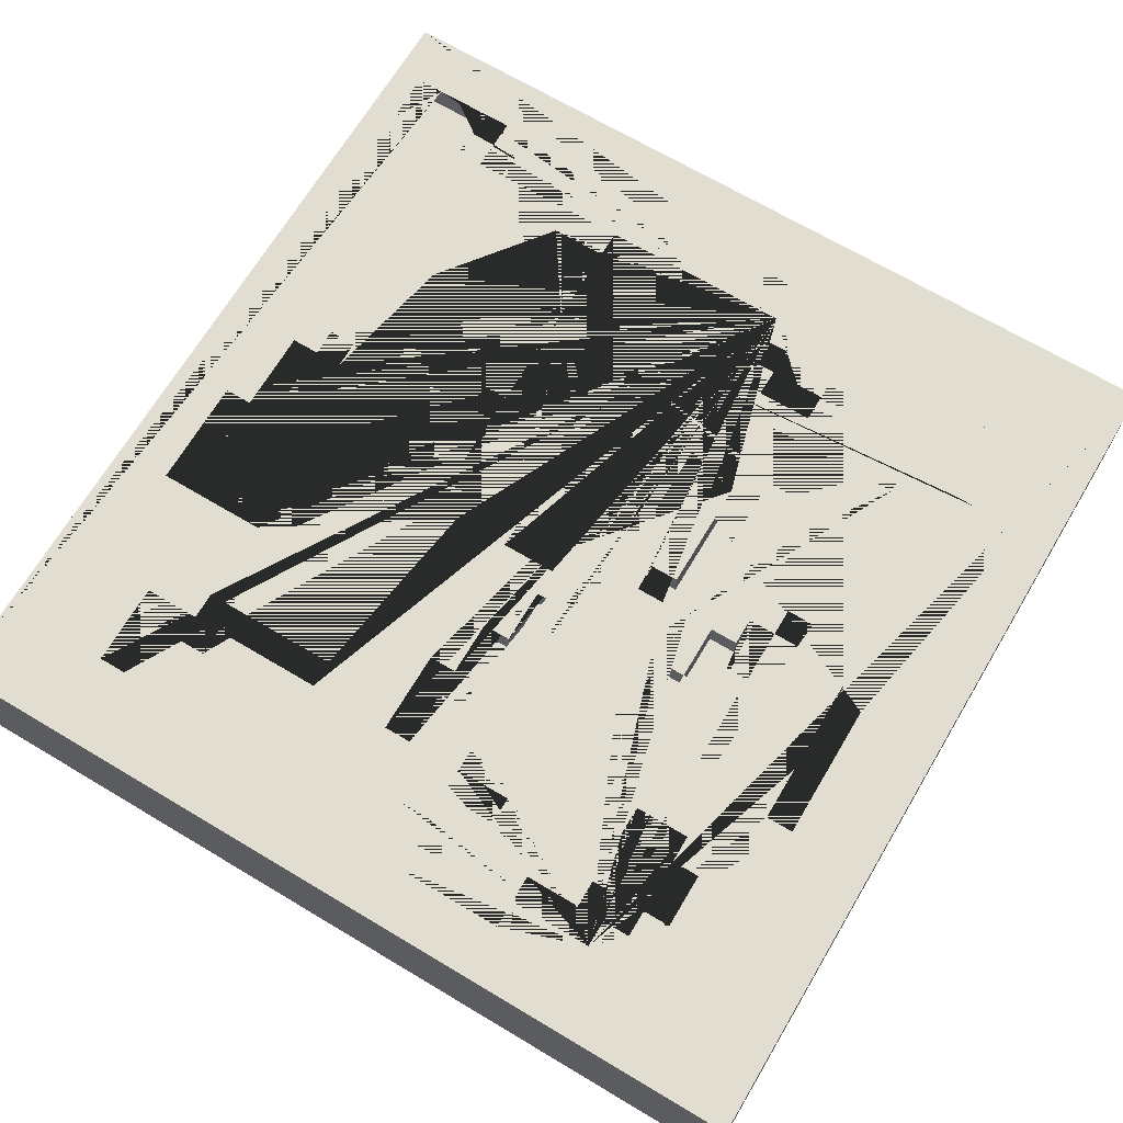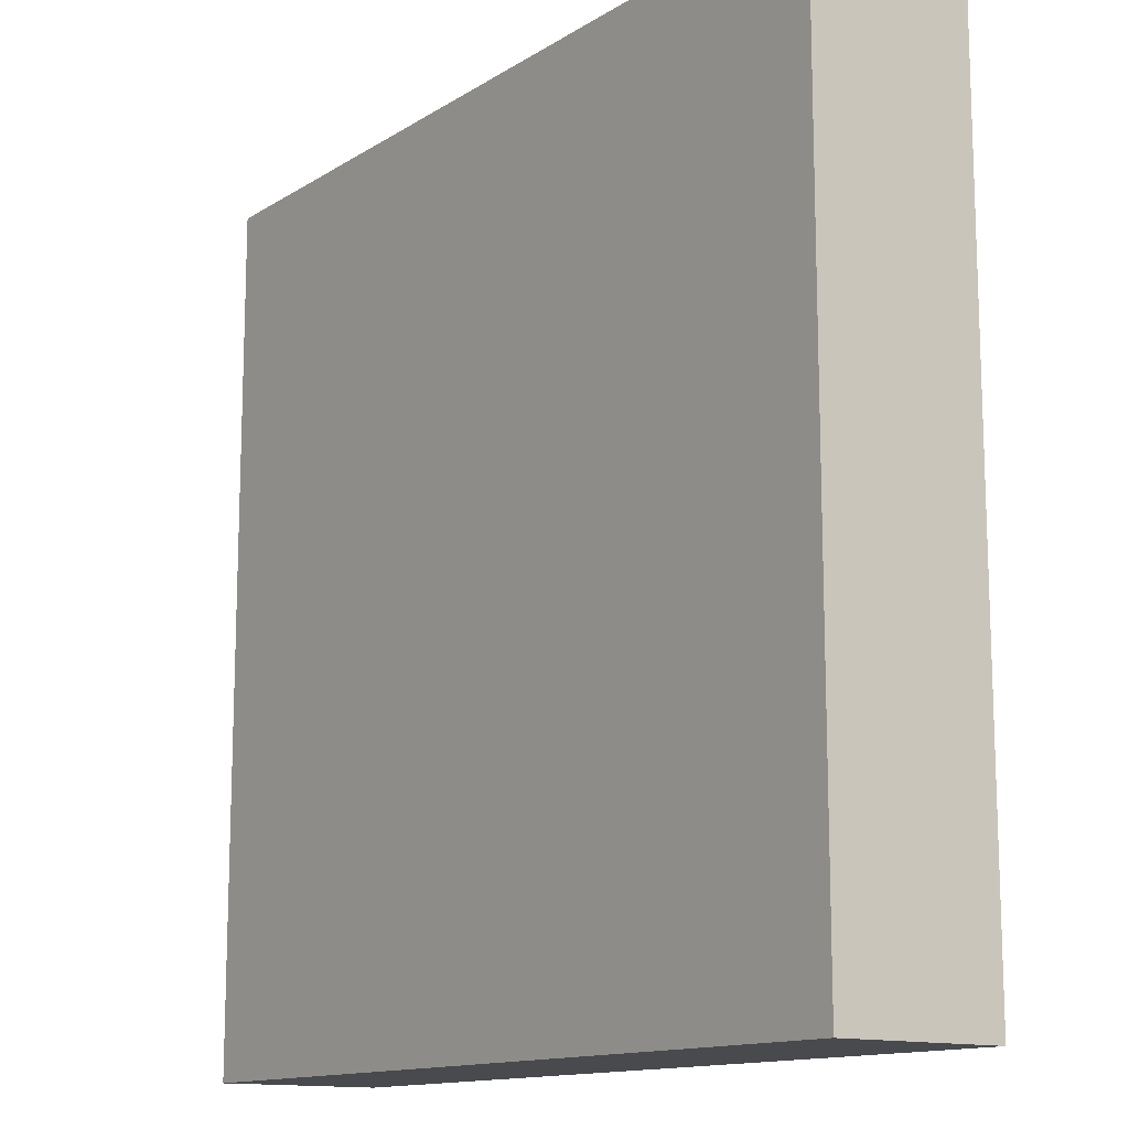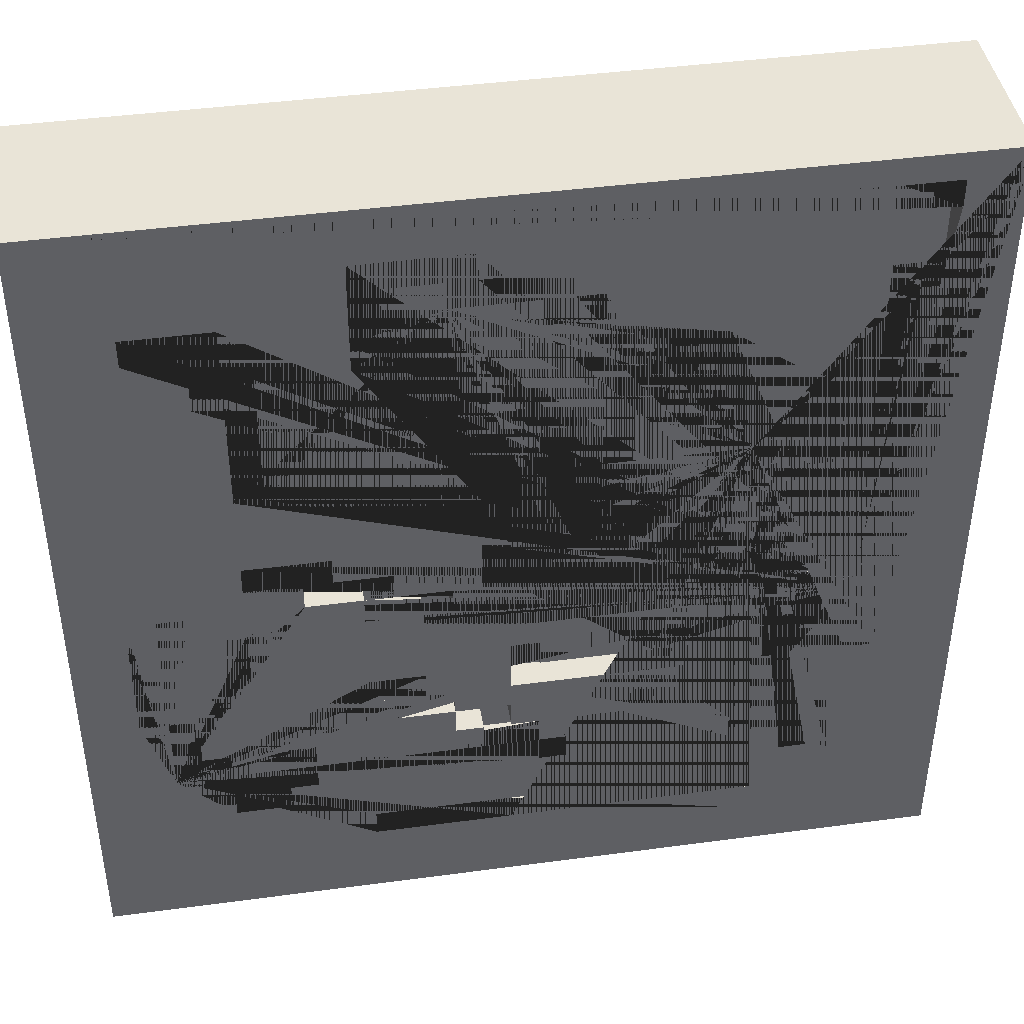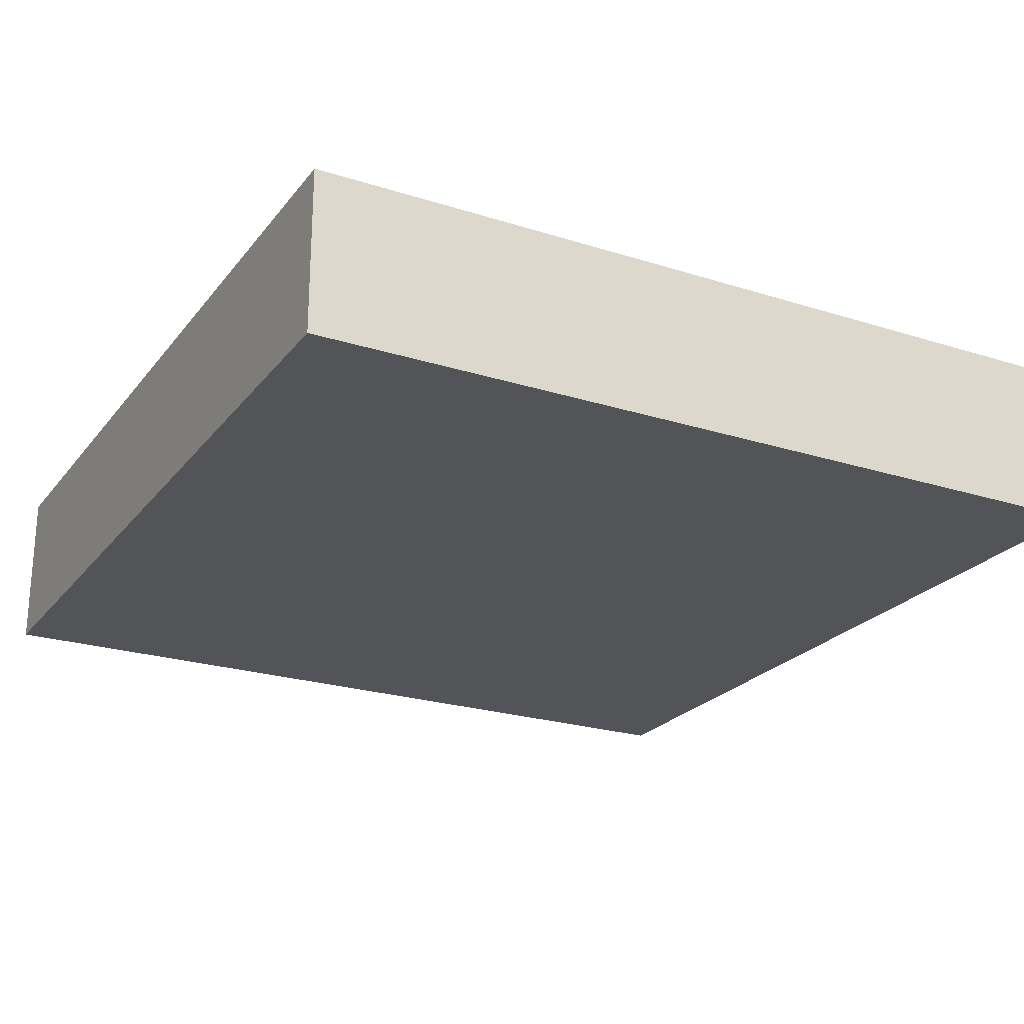
<metadata>
{"format":"obj","ext":"obj","renderer":"f3d","projection":"perspective","resolution":1024,"background":"white","views":[{"elev":68.7,"azim":120.8,"up":"+Y"},{"elev":-13.3,"azim":53.9,"up":"+Z"},{"elev":42.8,"azim":170.9,"up":"+Z"},{"elev":-23.4,"azim":-28.1,"up":"+Y"}]}
</metadata>
<code>
o Floor_Cracked_Floor_Cracked.001
v -1.545 -0.5482 1.544
v -1.545 -0.5482 -1.556
v -1.545 0.05177 1.544
v -1.545 0.05177 -1.556
v -1.245 -0.04823 1.444
v -1.245 0.05177 1.144
v -1.245 0.05177 1.044
v -1.045 -0.04823 -0.1559
v -1.045 0.05177 -1.056
v -1.045 -0.04823 -1.156
v -0.945 -0.04823 0.5441
v -0.945 0.05177 0.4441
v -0.945 -0.04823 -0.1559
v -0.945 -0.04823 -0.3559
v -0.945 0.05177 -0.3559
v -0.945 0.05177 -0.9559
v -0.945 0.05177 -1.056
v -0.845 -0.04823 -0.5559
v -0.745 0.05177 0.4441
v -0.745 0.05177 -0.8559
v -0.445 -0.04823 0.8441
v -0.445 -0.04823 0.9441
v -0.445 0.05177 0.8441
v -0.345 -0.04823 0.8441
v -0.245 0.05177 0.7441
v -0.245 -0.04823 0.7441
v -0.245 -0.04823 0.1441
v -0.245 0.05177 -0.05586
v -0.04496 0.05177 1.144
v -0.04496 -0.04823 0.2441
v -0.04496 0.05177 -0.8559
v -0.04496 -0.04823 -0.9559
v -0.04496 0.05177 -0.9559
v 0.155 -0.04823 0.1441
v 0.155 0.05177 -0.05586
v 0.155 -0.04823 -0.7559
v 0.155 0.05177 -0.8559
v 0.255 0.05177 1.244
v 0.255 0.05177 1.144
v 0.255 0.05177 -0.6559
v 0.355 0.05177 -0.1559
v 0.355 -0.04823 -0.2559
v 0.355 -0.04823 -0.1559
v 0.555 0.05177 -0.05586
v 0.555 0.05177 -0.1559
v 0.555 0.05177 -0.4559
v 0.555 -0.04823 -0.5559
v 0.555 0.05177 -0.5559
v 0.755 -0.04823 0.04414
v 0.755 0.05177 -0.05586
v 0.955 0.05177 0.8441
v 0.955 0.05177 0.1441
v 1.055 0.05177 1.044
v 1.055 0.05177 0.8441
v 1.055 0.05177 -0.2559
v 1.055 -0.04823 -0.3559
v 1.055 0.05177 -0.3559
v 1.055 0.05177 -0.9559
v 1.055 0.05177 -1.056
v 1.255 0.05177 1.144
v 1.255 0.05177 -0.05586
v 1.255 0.05177 -0.6559
v 1.355 0.05177 -0.1559
v -1.345 0.05177 1.344
v -1.345 -0.04823 1.044
v -1.245 0.05177 0.9441
v -1.145 -0.04823 0.4441
v -1.045 -0.04823 0.5441
v -1.045 0.05177 0.5441
v -1.045 -0.04823 -0.2559
v -1.045 0.05177 -0.9559
v -0.945 0.05177 -0.5559
v -0.845 -0.04823 0.4441
v -0.845 -0.04823 -0.05586
v -0.845 0.05177 -0.05586
v -0.845 -0.04823 -1.156
v -0.845 -0.04823 -1.256
v -0.845 0.05177 -1.256
v -0.545 -0.04823 0.7441
v -0.545 -0.04823 -0.1559
v -0.545 0.05177 -0.1559
v -0.545 -0.04823 -0.5559
v -0.445 -0.04823 0.04414
v -0.445 -0.04823 -0.05586
v -0.345 0.05177 0.4441
v -0.345 0.05177 0.1441
v -0.345 0.05177 0.04414
v -0.245 0.05177 1.144
v -0.245 -0.04823 0.2441
v -0.245 0.05177 0.1441
v -0.145 -0.04823 1.244
v -0.145 0.05177 0.4441
v -0.145 -0.04823 0.2441
v -0.145 -0.04823 -0.8559
v -0.145 -0.04823 -0.9559
v -0.04496 -0.04823 0.4441
v -0.04496 -0.04823 -0.3559
v -0.04496 -0.04823 -0.7559
v 0.05504 -0.04823 -0.7559
v 0.155 -0.04823 1.344
v 0.155 0.05177 1.344
v 0.255 0.05177 -0.05586
v 0.355 0.05177 -0.5559
v 0.455 0.05177 0.04414
v 0.855 0.05177 -0.9559
v 0.855 0.05177 -1.056
v 0.955 0.05177 1.144
v 1.055 0.05177 -0.8559
v 1.155 0.05177 -0.5559
v 1.155 0.05177 -0.7559
v 1.555 -0.5482 -1.556
v 1.555 0.05177 -1.556
v 1.555 -0.5482 1.544
v 0.255 -0.04823 1.244
v 0.455 -0.04823 1.244
v -0.04496 -0.04823 1.144
v 0.255 -0.04823 1.144
v -0.245 0.05177 1.044
v -0.245 -0.04823 1.044
v -0.145 0.05177 1.044
v 0.555 -0.04823 1.044
v 0.455 0.05177 1.044
v 0.455 -0.04823 1.044
v 1.055 -0.04823 1.044
v 1.255 -0.04823 1.044
v -1.145 -0.04823 0.9441
v -1.245 -0.04823 0.9441
v 1.055 -0.04823 0.8441
v 0.955 -0.04823 0.8441
v -0.545 0.05177 0.7441
v -0.445 0.05177 0.6441
v -0.445 -0.04823 0.6441
v -0.245 -0.04823 0.4441
v -0.245 0.05177 0.4441
v 0.955 -0.04823 0.4441
v 0.855 0.05177 0.4441
v 0.855 -0.04823 0.4441
v 0.955 0.05177 0.4441
v -0.945 -0.04823 0.3441
v -1.045 -0.04823 0.3441
v -0.945 0.05177 0.3441
v 0.05504 -0.04823 0.3441
v -0.04496 0.05177 0.3441
v -0.04496 0.05177 0.2441
v -0.145 0.05177 0.1441
v 0.755 0.05177 0.04414
v 0.955 -0.04823 0.04414
v 0.955 0.05177 0.04414
v -0.745 -0.04823 -0.05586
v -0.745 0.05177 -0.05586
v -0.245 -0.04823 -0.05586
v 0.05504 -0.04823 -0.05586
v 0.555 -0.04823 -0.05586
v 0.755 -0.04823 -0.05586
v -0.345 -0.04823 -0.1559
v -0.345 0.05177 -0.1559
v 0.555 -0.04823 -0.1559
v -1.045 0.05177 -0.2559
v 0.255 -0.04823 -0.2559
v 0.355 0.05177 -0.2559
v 1.055 -0.04823 -0.2559
v 1.255 -0.04823 -0.2559
v 1.255 0.05177 -0.2559
v 0.955 -0.04823 -0.3559
v -0.945 -0.04823 -0.4559
v -1.045 0.05177 -0.4559
v -0.945 0.05177 -0.4559
v -0.945 -0.04823 -0.5559
v -0.545 0.05177 -0.5559
v 0.05504 -0.04823 -0.5559
v 0.455 0.05177 -0.5559
v 1.355 -0.04823 -0.5559
v 1.255 0.05177 -0.5559
v 0.455 -0.04823 -0.6559
v 0.455 0.05177 -0.6559
v 0.255 -0.04823 -0.7559
v 0.255 0.05177 -0.7559
v 1.255 -0.04823 -0.8559
v -0.145 0.05177 -0.9559
v 0.855 -0.04823 -0.9559
v 0.755 0.05177 -0.9559
v 1.055 -0.04823 -0.9559
v 1.155 0.05177 -0.9559
v -0.945 -0.04823 -1.056
v -1.045 -0.04823 -1.056
v -1.145 0.05177 -1.156
v 0.05504 0.05177 -1.256
v 0.555 0.05177 -1.256
v -1.345 0.05177 1.444
v 0.555 -0.04823 1.344
v 0.555 0.05177 1.344
v 0.155 -0.04823 1.244
v -0.145 -0.04823 1.144
v 0.955 -0.04823 1.144
v 1.255 -0.04823 1.144
v -1.245 -0.04823 1.044
v -1.145 -0.04823 1.044
v -0.545 -0.04823 0.9441
v 0.855 -0.04823 0.9441
v 0.955 -0.04823 0.9441
v 0.955 0.05177 0.9441
v -0.345 0.05177 0.8441
v -0.04496 -0.04823 0.5441
v -0.04496 0.05177 0.5441
v -0.845 0.05177 0.4441
v -0.745 -0.04823 0.4441
v -0.145 0.05177 0.2441
v -0.345 -0.04823 0.1441
v 0.05504 -0.04823 0.1441
v 0.05504 0.05177 0.1441
v 0.655 -0.04823 0.1441
v 0.655 0.05177 0.1441
v 0.955 -0.04823 0.1441
v 0.455 -0.04823 0.04414
v 0.655 -0.04823 0.04414
v 0.655 0.05177 0.04414
v 0.255 -0.04823 -0.05586
v 0.455 -0.04823 -0.05586
v 0.455 0.05177 -0.05586
v 1.155 -0.04823 -0.05586
v 1.155 0.05177 -0.05586
v 1.255 -0.04823 -0.05586
v -0.945 0.05177 -0.1559
v 0.955 -0.04823 -0.1559
v 0.955 0.05177 -0.1559
v 1.155 -0.04823 -0.1559
v 1.255 -0.04823 -0.1559
v 1.255 0.05177 -0.1559
v 1.355 -0.04823 -0.1559
v -0.845 0.05177 -0.3559
v -0.04496 0.05177 -0.3559
v 0.05504 0.05177 -0.3559
v -0.545 -0.04823 -0.4559
v 0.355 0.05177 -0.4559
v 0.555 -0.04823 -0.4559
v 0.255 -0.04823 -0.5559
v 0.355 -0.04823 -0.5559
v 1.255 -0.04823 -0.5559
v 0.05504 -0.04823 -0.6559
v 0.255 -0.04823 -0.6559
v -0.04496 0.05177 -0.7559
v 0.855 0.05177 -0.7559
v 1.055 -0.04823 -0.7559
v -1.045 0.05177 -0.8559
v -0.745 -0.04823 -0.8559
v -0.04496 -0.04823 -0.8559
v 1.055 -0.04823 -0.8559
v -1.145 -0.04823 -0.9559
v -1.045 -0.04823 -0.9559
v -0.445 0.05177 -1.156
v 0.555 0.05177 -1.156
v -1.345 -0.04823 1.444
v -0.245 -0.04823 1.144
v -0.04496 -0.04823 1.044
v -0.445 -0.04823 0.7441
v -0.345 -0.04823 0.7441
v -0.345 -0.04823 0.6441
v -1.045 -0.04823 0.4441
v -0.345 -0.04823 0.4441
v 0.05504 -0.04823 0.5441
v -0.145 -0.04823 0.4441
v -0.04496 -0.04823 0.3441
v -0.145 -0.04823 0.1441
v -0.345 -0.04823 0.04414
v -0.345 -0.04823 -0.05586
v 0.155 -0.04823 -0.05586
v -0.545 -0.04823 -0.05586
v -1.145 -0.04823 -0.2559
v -1.045 -0.04823 -0.4559
v -0.845 -0.04823 -0.3559
v 0.05504 -0.04823 -0.3559
v -0.04496 -0.04823 -0.4559
v 0.355 -0.04823 -0.4559
v 0.455 -0.04823 -0.5559
v 1.155 -0.04823 -0.5559
v 1.155 -0.04823 -0.7559
v 0.155 -0.04823 -0.8559
v 0.755 -0.04823 -0.7559
v 0.855 -0.04823 -0.7559
v 0.855 -0.04823 -0.8559
v 1.155 -0.04823 -0.8559
v -1.045 -0.04823 -0.8559
v -0.945 -0.04823 -0.9559
v -0.745 -0.04823 -0.9559
v 0.755 -0.04823 -0.9559
v 1.155 -0.04823 -0.9559
v 0.855 -0.04823 -1.056
v 1.055 -0.04823 -1.056
v -1.145 -0.04823 -1.156
v 0.555 -0.04823 -1.156
v 0.555 -0.04823 -1.256
v 1.555 0.05177 1.544
v -1.245 0.05177 1.444
v -1.145 0.05177 1.444
v -0.145 0.05177 1.244
v 0.155 0.05177 1.244
v -1.145 0.05177 1.144
v -0.145 0.05177 1.144
v 0.455 0.05177 1.244
v -1.345 0.05177 1.044
v -1.145 0.05177 1.044
v -0.04496 0.05177 1.044
v 0.555 0.05177 1.044
v 1.255 0.05177 1.044
v -1.145 0.05177 0.9441
v -0.645 0.05177 0.9441
v -0.545 0.05177 0.9441
v -0.445 0.05177 0.9441
v 0.555 0.05177 0.9441
v 0.855 0.05177 0.9441
v -0.345 0.05177 0.7441
v -1.045 0.05177 0.6441
v -0.445 0.05177 0.7441
v -0.945 0.05177 0.5441
v -0.345 0.05177 0.6441
v -0.445 0.05177 0.5441
v 0.05504 0.05177 0.5441
v -1.145 0.05177 0.4441
v -1.045 0.05177 0.4441
v -0.04496 0.05177 0.4441
v -0.245 0.05177 0.3441
v 0.05504 0.05177 0.3441
v 0.155 0.05177 0.3441
v -1.045 0.05177 0.3441
v -0.245 0.05177 0.2441
v 0.155 0.05177 0.2441
v 0.155 0.05177 0.1441
v -0.445 0.05177 0.04414
v -0.645 0.05177 -0.05586
v -0.545 0.05177 -0.05586
v -0.445 0.05177 -0.05586
v 0.05504 0.05177 -0.05586
v -1.045 0.05177 -0.1559
v -0.745 0.05177 -0.1559
v -0.345 0.05177 -0.05586
v 0.855 0.05177 -0.1559
v 1.155 0.05177 -0.1559
v -1.145 0.05177 -0.2559
v 0.255 0.05177 -0.2559
v 0.955 0.05177 -0.2559
v 0.955 0.05177 -0.3559
v -0.545 0.05177 -0.4559
v -0.445 0.05177 -0.4559
v -0.04496 0.05177 -0.4559
v 0.05504 0.05177 -0.4559
v 0.255 0.05177 -0.4559
v -1.245 0.05177 -0.5559
v -0.845 0.05177 -0.5559
v 0.05504 0.05177 -0.5559
v 0.255 0.05177 -0.5559
v 1.355 0.05177 -0.5559
v -0.545 0.05177 -0.6559
v 0.05504 0.05177 -0.6559
v -0.445 0.05177 -0.7559
v -0.345 0.05177 -0.7559
v 0.05504 0.05177 -0.7559
v 0.755 0.05177 -0.7559
v 1.055 0.05177 -0.7559
v -0.145 0.05177 -0.8559
v 0.155 0.05177 -0.7559
v 0.855 0.05177 -0.8559
v 1.255 0.05177 -0.8559
v -1.145 0.05177 -0.9559
v -0.745 0.05177 -0.9559
v 1.155 0.05177 -0.8559
v -1.045 0.05177 -1.156
v -0.845 0.05177 -1.156
f 95 179 359 94
f 366 10 185 9
f 302 254 116 29
f 45 157 153 44
f 17 184 283 16
f 221 61 222 220
f 226 337 221 220
f 6 7 196 5 293
f 305 126 197 301
f 364 284 245 20
f 311 256 24 202
f 224 164 341 340 225
f 146 49 147 148
f 364 16 283 284
f 33 32 246 31
f 188 291 290 251
f 48 47 235 46
f 145 263 93 207
f 129 51 138 135
f 142 260 317 322
f 191 303 121 190
f 54 51 129 128
f 50 154 49 146
f 177 176 240 40
f 244 20 245 282
f 299 38 114 115
f 79 130 307 198
f 168 72 167 165
f 257 259 85 315
f 102 217 159 339
f 240 40 350 236
f 106 287 288 59
f 287 106 105 180
f 315 131 132 257
f 237 103 234 273
f 119 118 88 253
f 357 278 285 181
f 93 207 92 261
f 268 338 318 67
f 199 137 136 310
f 160 42 43 41
f 303 122 123 121
f 144 30 262 143
f 111 112 292 113
f 57 341 164 56
f 2 1 3 4
f 363 71 249 248
f 234 46 235 273
f 132 131 313 255
f 148 147 213 52
f 187 78 77 291 188
f 1 113 292 3
f 134 85 259 133
f 74 75 205 73
f 328 87 264 83
f 123 122 299 115
f 152 209 34 266
f 304 53 124 125
f 313 130 79 255
f 248 289 186 363
f 76 367 250 251 290
f 247 108 358 243
f 150 75 74 149
f 349 169 82 170
f 33 179 95 32
f 40 240 174 175
f 35 332 152 266
f 210 327 34 209
f 325 207 93 89
f 359 31 246 94
f 204 317 260 203
f 318 319 258 67
f 205 19 206 73
f 7 301 197 196
f 333 223 13 8
f 342 343 344 272 233
f 358 110 276 243
f 264 87 86 208
f 88 298 193 253
f 101 191 190 100
f 357 242 279 278
f 86 90 27 208
f 27 90 28 151
f 2 4 112 111
f 14 13 223 15
f 252 65 300 64 189
f 197 126 127 196
f 15 230 270 14
f 81 80 155 156
f 152 332 210 209
f 366 186 289 10
f 192 296 101 100
f 240 239 353 40
f 167 166 269 165
f 305 66 127 126
f 144 207 93 30
f 57 56 161 55
f 26 25 134 133
f 175 174 274 171
f 11 314 12 141 139
f 246 32 95 94
f 39 117 114 38
f 225 337 226 224
f 260 142 262 30 93 261 96 203
f 48 171 274 47
f 105 181 285 180
f 215 216 212 211
f 138 136 137 135
f 351 173 238 172
f 295 296 192 91
f 215 214 104 216
f 310 201 200 199
f 232 345 349 170 271
f 362 365 281 178
f 156 155 265 335
f 311 25 26 256
f 327 35 266 34
f 17 9 185 184
f 272 344 231 97
f 228 227 222 61
f 285 278 279 280 247 243 276 275 238 178 281 286 182 288 287 180
f 350 103 237 236
f 109 173 238 275
f 96 320 204 203
f 269 166 158 70
f 160 339 159 42
f 193 298 295 91
f 141 324 140 139
f 183 58 182 286
f 1 2 111 113
f 178 238 173 62 362
f 200 201 107 194
f 183 286 281 365
f 44 153 154 50
f 348 72 168 18
f 149 206 19 150
f 246 31 241 98
f 102 219 218 217
f 76 290 291 77
f 59 288 182 58
f 123 115 114 117 116 254 119 253 193 91 192 100 190 121
f 5 196 65 252
f 324 333 8 140
f 26 133 259 257 132 255 79 198 22 21 24 256
f 258 319 69 68
f 77 78 367 76
f 127 66 7 196
f 206 149 74 73
f 270 18 168 165 269 70 268 67 258 68 11 139 140 8 13 14
f 36 277 246 98 99 239 240 176
f 213 147 49 154 153 157 43 42 159 217 218 214 215 211
f 145 90 27 263
f 218 219 104 214
f 84 83 264 208 27 151 265 155 80 267
f 162 238 173 163
f 361 280 279 242
f 29 116 117 39
f 172 229 63 351
f 212 52 213 211
f 161 56 164 224 226 220 222 227 229 172 238 162
f 28 335 265 151
f 37 277 36 360
f 235 47 274 174 240 236 237 273
f 39 38 299 122 303 309 323 136 138 326 145 207 144 143 322 317 204 320 92 321 134 25 311 202 23 308 120 302 29
f 330 331 84 267
f 283 184 185 10 289 248 249 282 245 284
f 64 3 292 294 293 189
f 158 338 268 70
f 84 331 328 83
f 177 360 36 176
f 275 276 110 109
f 271 170 82 233 272 97
f 80 81 330 267
f 27 90 325 89
f 362 62 351 63 228 61 221 337 225 336 50 146 148 292 112 4 187 188 251 250 355 241 359 179 33 31 37 360 177 40 175 171 48 46 234 103 350 346 349 345 340 341 57 55 163 173 109 110 358 108 361 242 357 181 105 106 59 58 183 365
f 60 195 194 107
f 124 53 54 128
f 307 308 22 198
f 37 31 246 277
f 231 232 271 97
f 322 143 262 142
f 19 316 12 314 69 312 306 120 308 307 130 313 131 315 85 134 321 92 207 325 86 87 328 331 330 81 156 335 28 90 145 326 210 332 343 342 169 352 20 244 71 363 186 366 9 17 16 364 354 355 250 367 78 187 4 3 347 72 348 230 15 223 334 329 150
f 304 125 195 60
f 86 325 90
f 41 43 157 45
f 241 356 99 98
f 270 230 348 18
f 205 75 150 329 334 223 333 324 141 12 316 19
f 55 161 162 163
f 249 71 244 282
f 120 118 119 254 302
f 124 128 129 135 137 199 200 194 195 125
f 82 169 342 233
f 338 158 166 167 72 347 3 64 300 7 66 305 301 297 6 293 294 292 148 52 212 216 104 219 102 339 160 41 45 44 50 336 225 340 345 232 231 344 343 332 35 327 210 326 138 51 54 53 304 60 107 201 310 136 323 309 303 191 101 296 295 298 88 118 120 306 312 69 319 318
f 189 293 5 252
f 7 300 65 196
f 173 351 62
f 228 63 229 227
f 99 356 353 239
f 92 320 96 261
f 23 21 22 308
f 69 314 11 68
f 359 241 31
f 349 346 350 40 353 356 241 355 354 364 20 352 169
f 297 301 7 6
f 361 108 247 280
f 23 202 24 21
f 93 263 27 89

</code>
